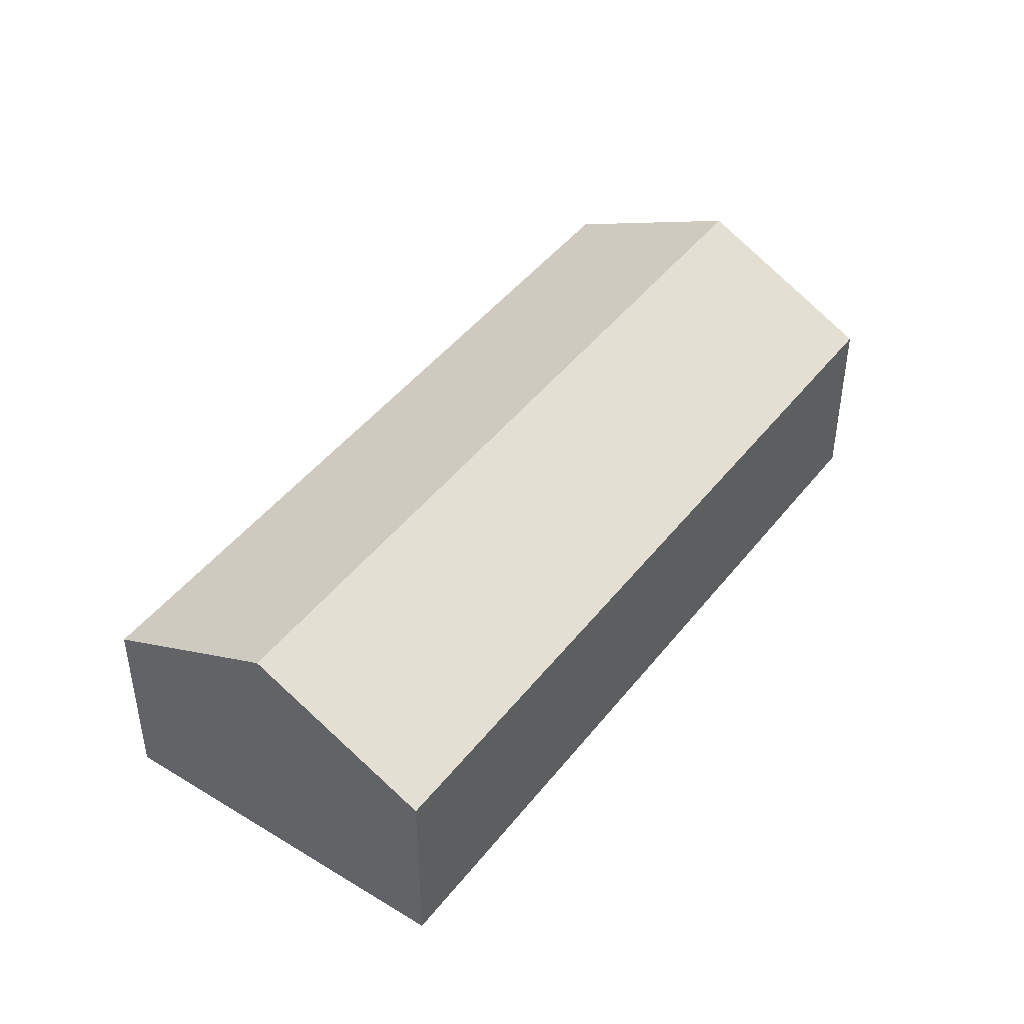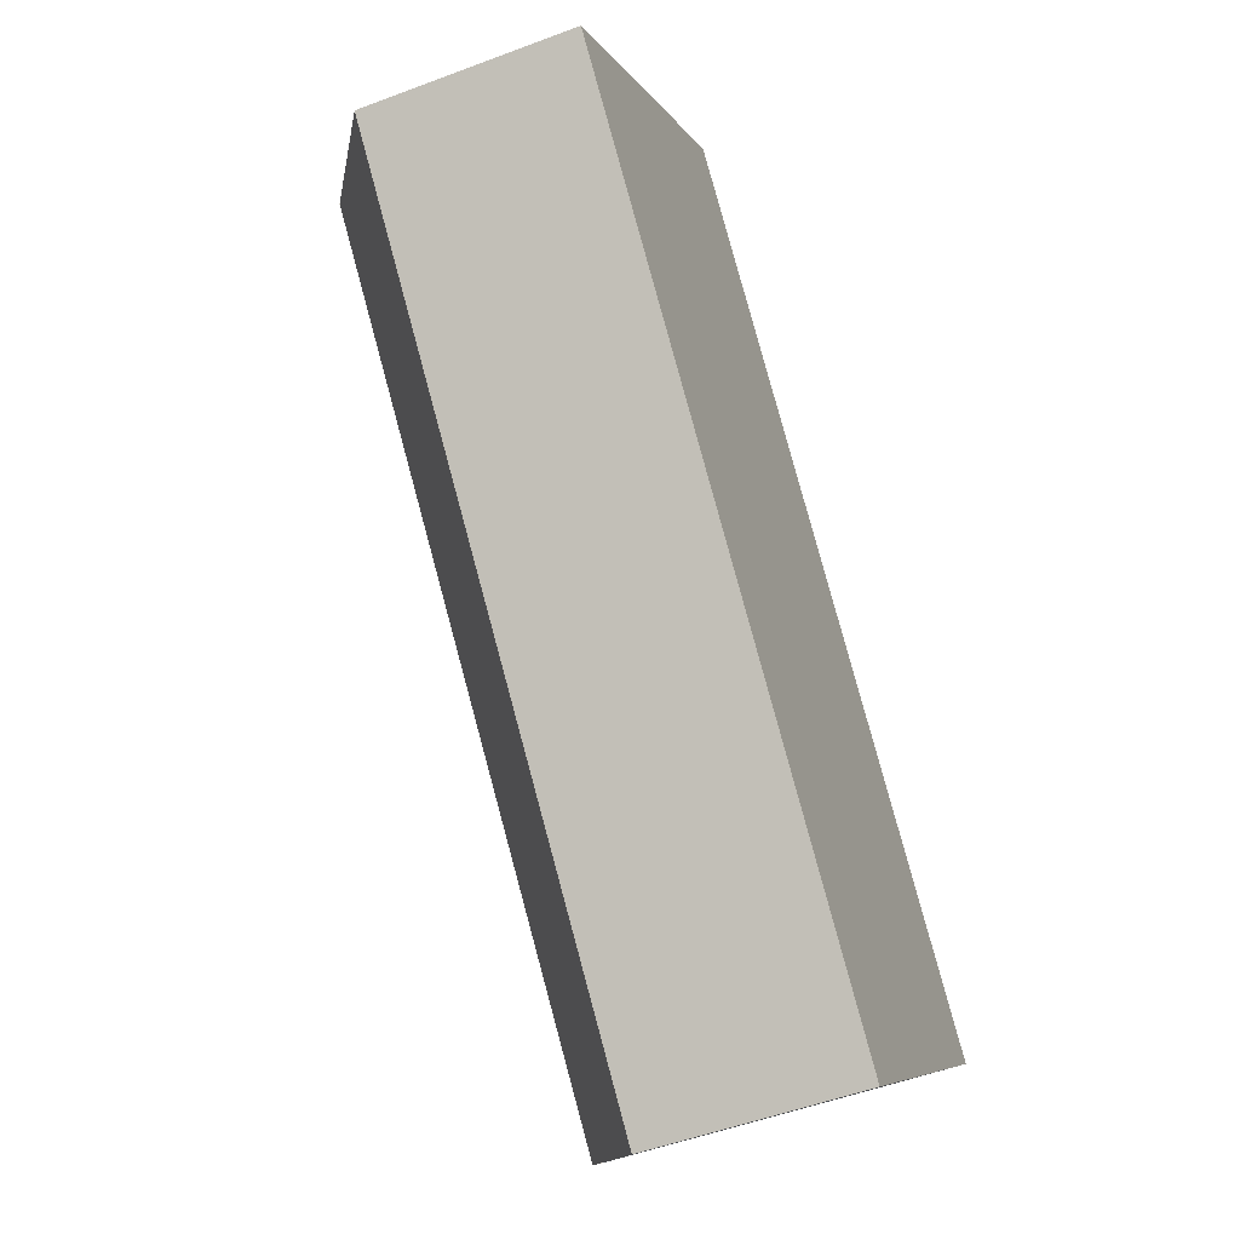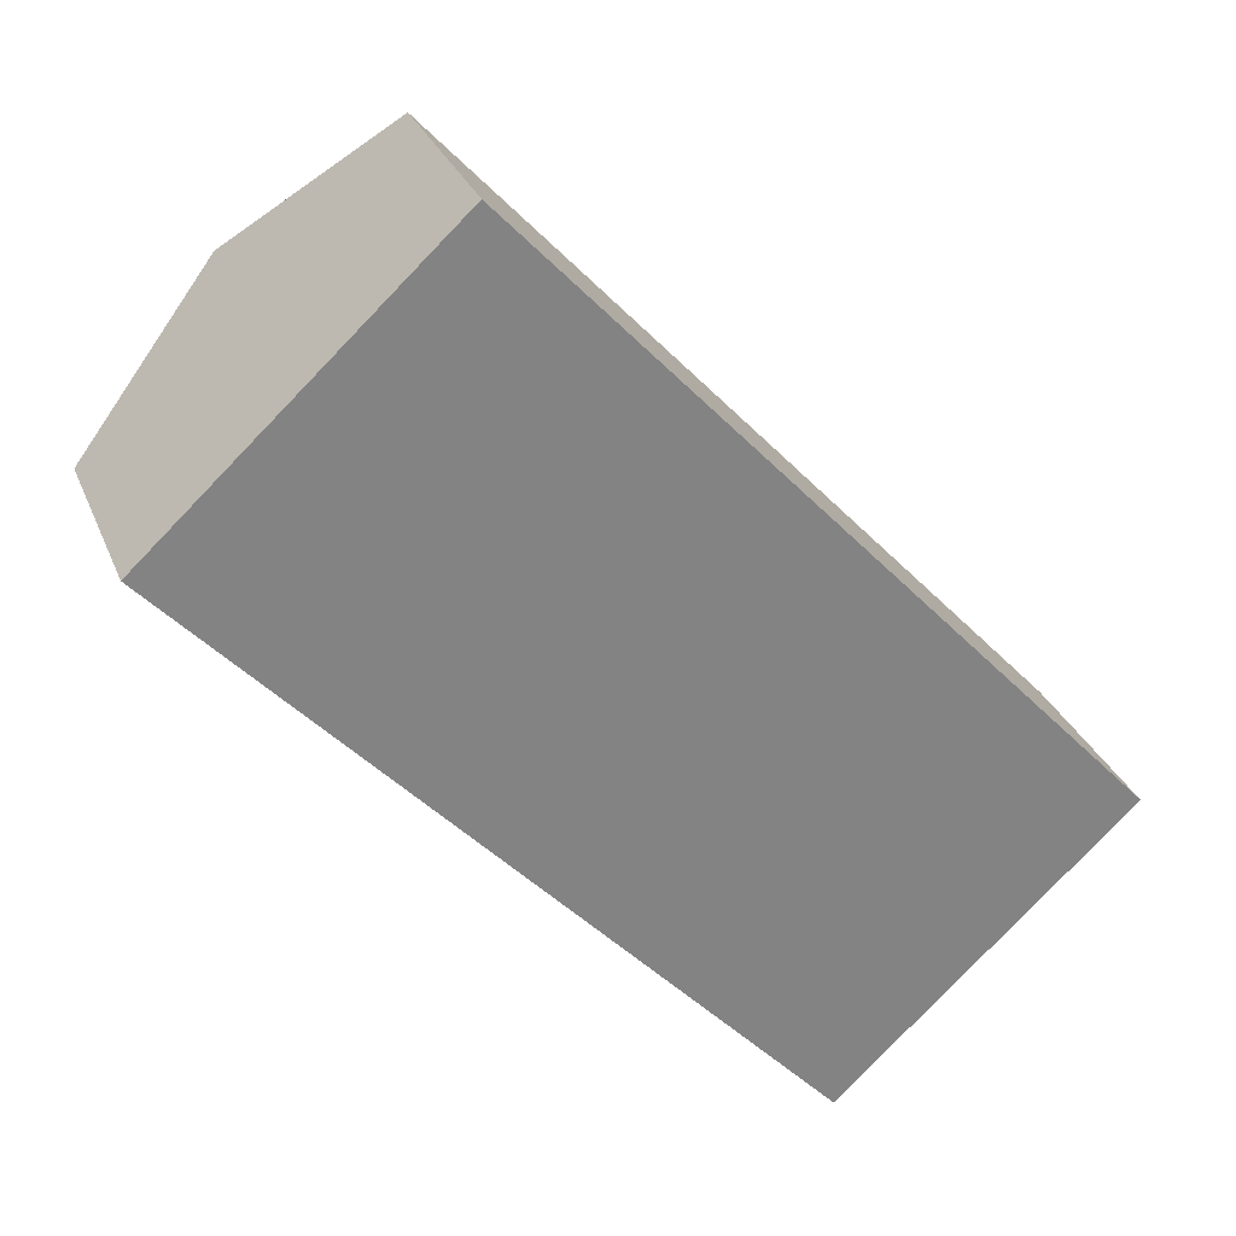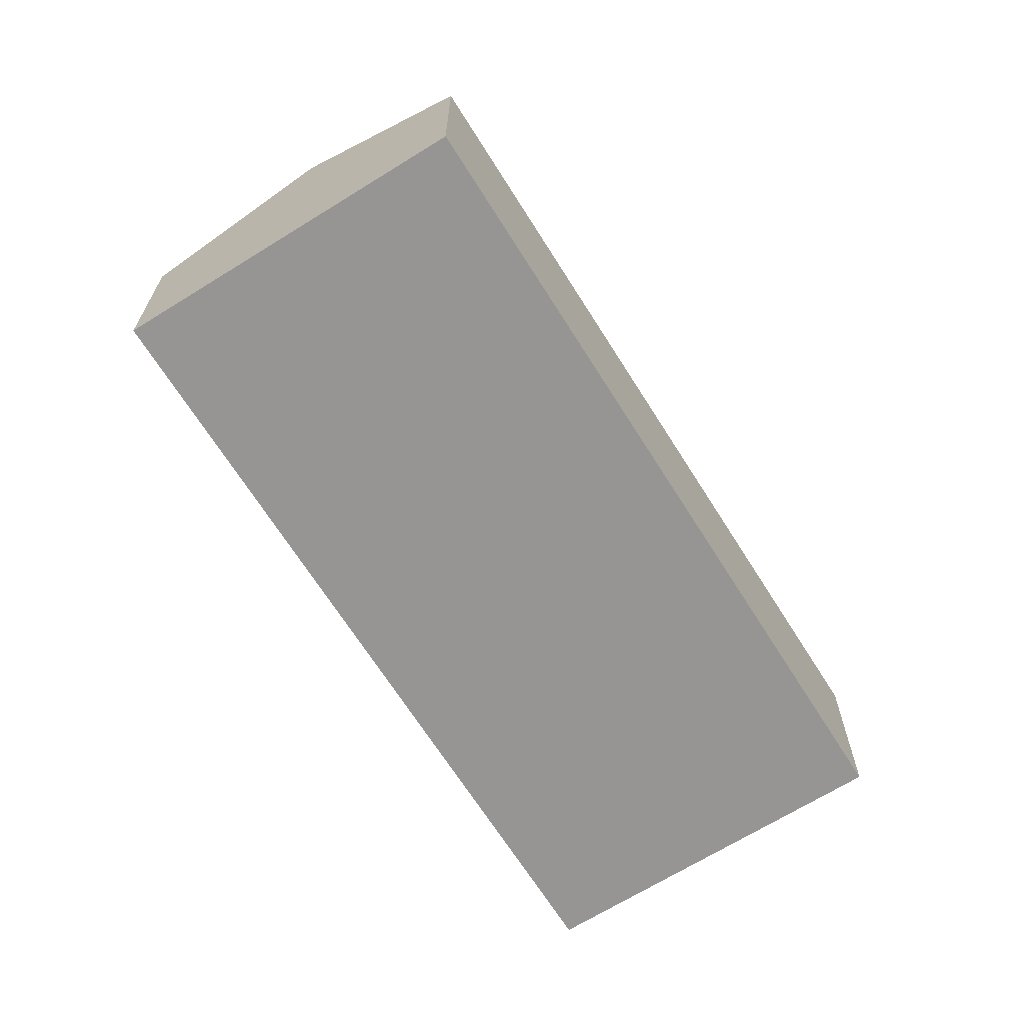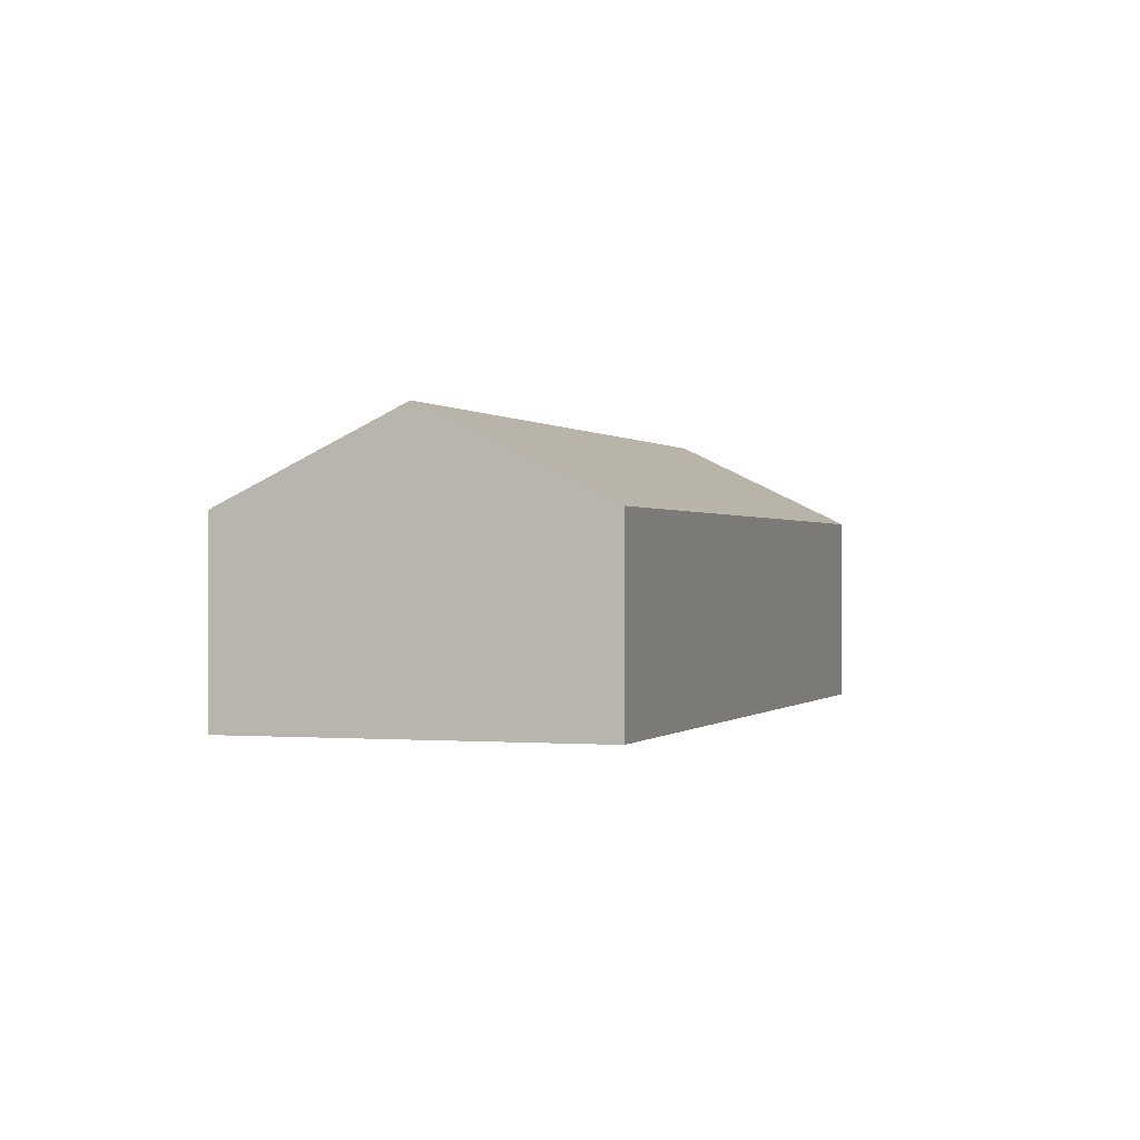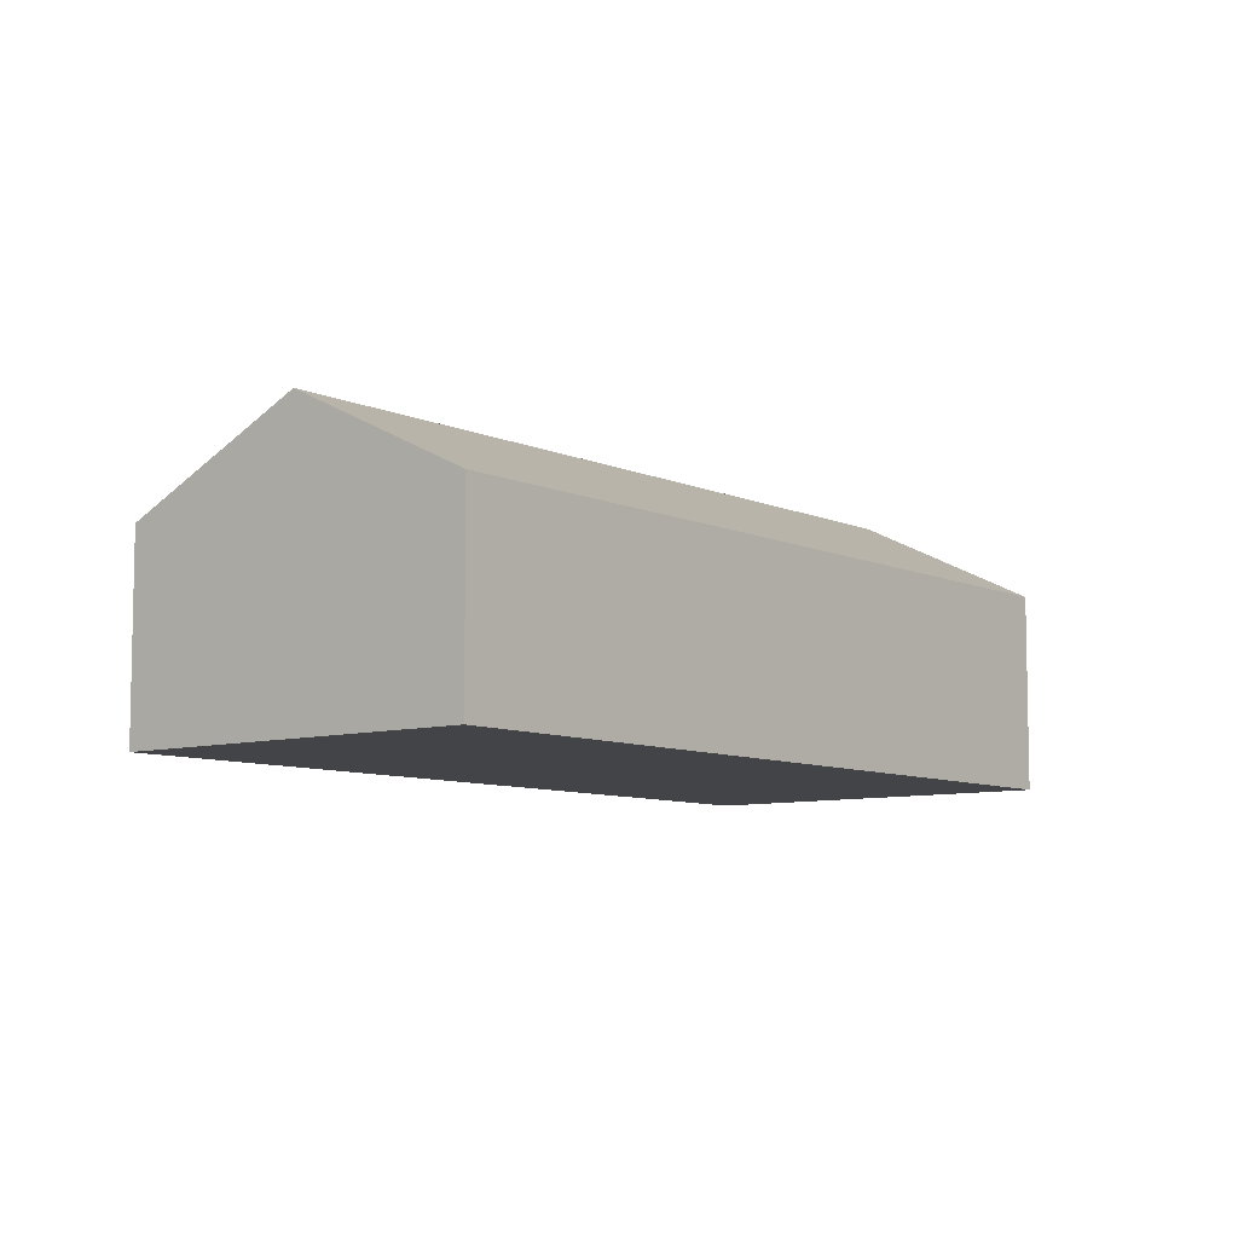
<metadata>
{"format":"obj","ext":"obj","renderer":"f3d","projection":"perspective","resolution":1024,"background":"white","views":[{"elev":45.6,"azim":172.5,"up":"+Y"},{"elev":-51.1,"azim":-67.6,"up":"+Z"},{"elev":28.8,"azim":-19.0,"up":"+Z"},{"elev":-67.6,"azim":169.1,"up":"+Y"},{"elev":-0.0,"azim":-24.5,"up":"+Y"},{"elev":-8.0,"azim":-4.4,"up":"+Y"}]}
</metadata>
<code>
v 318.5 -4.463 269
v 322.2 -4.463 272.4
v 314.6 -4.463 280.5
v 310.9 -4.463 277.2
g CityEngineMaterial_17
f 1 2 3 4
v 320.4 -0.68 270.7
v 318.5 -1.878 269
v 310.9 -1.878 277.2
v 312.7 -0.68 278.9
v 314.6 -1.878 280.5
v 322.2 -1.878 272.4
g CityEngineMaterial_38
f 5 6 7 8
f 5 8 9 10
v 318.5 -1.878 269
v 318.5 -4.463 269
v 310.9 -4.463 277.2
v 310.9 -1.878 277.2
v 314.6 -4.463 280.5
v 314.6 -1.878 280.5
v 312.7 -0.68 278.9
v 322.2 -4.463 272.4
v 322.2 -1.878 272.4
v 320.4 -0.68 270.7
g CityEngineMaterial_139
f 11 12 13 14
f 14 13 15 16 17
f 16 15 18 19
f 19 18 12 11 20

</code>
